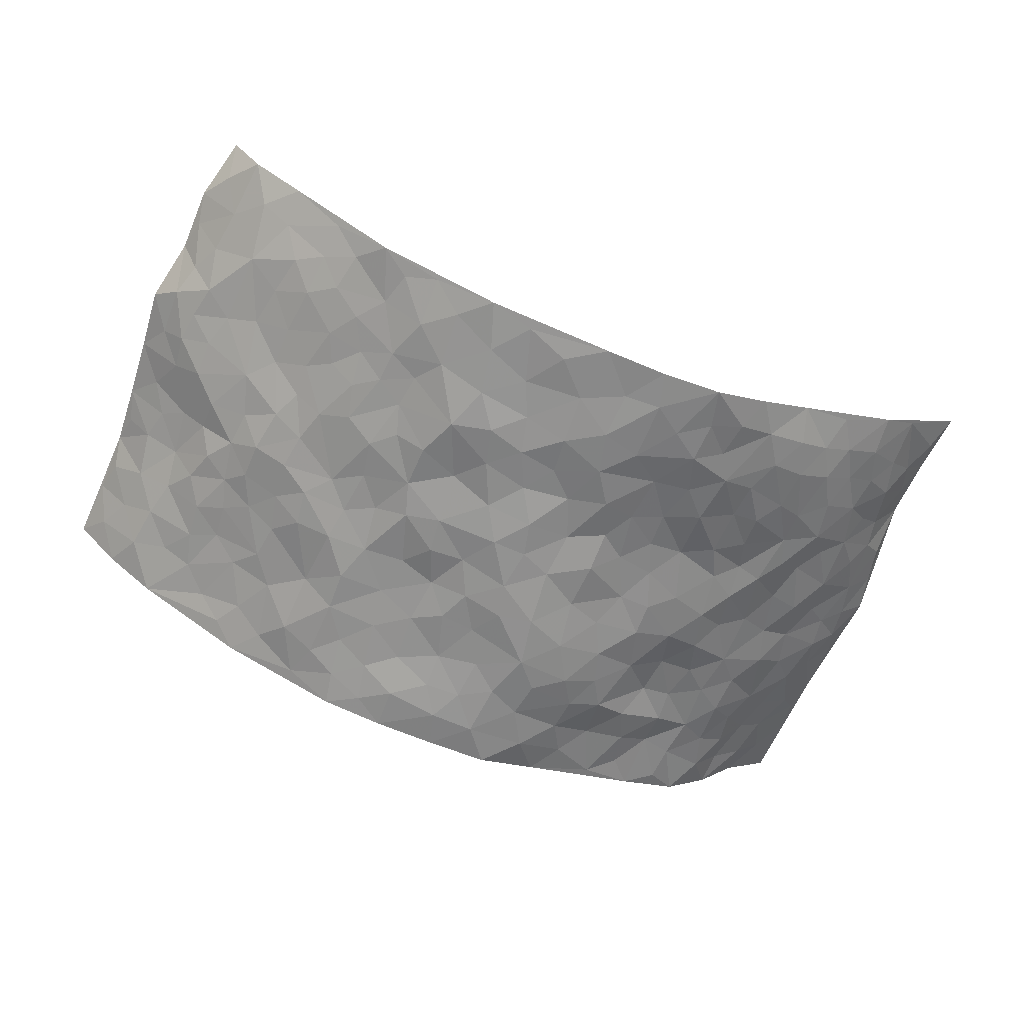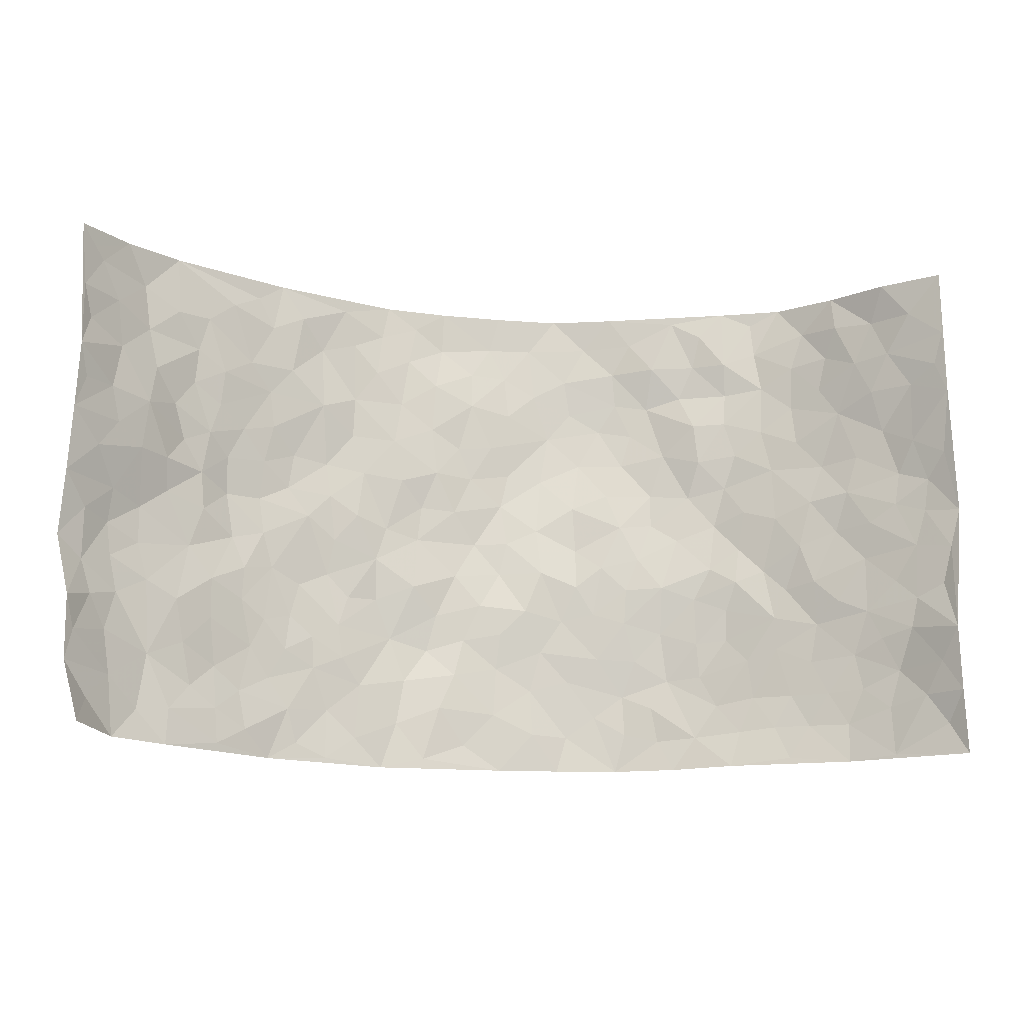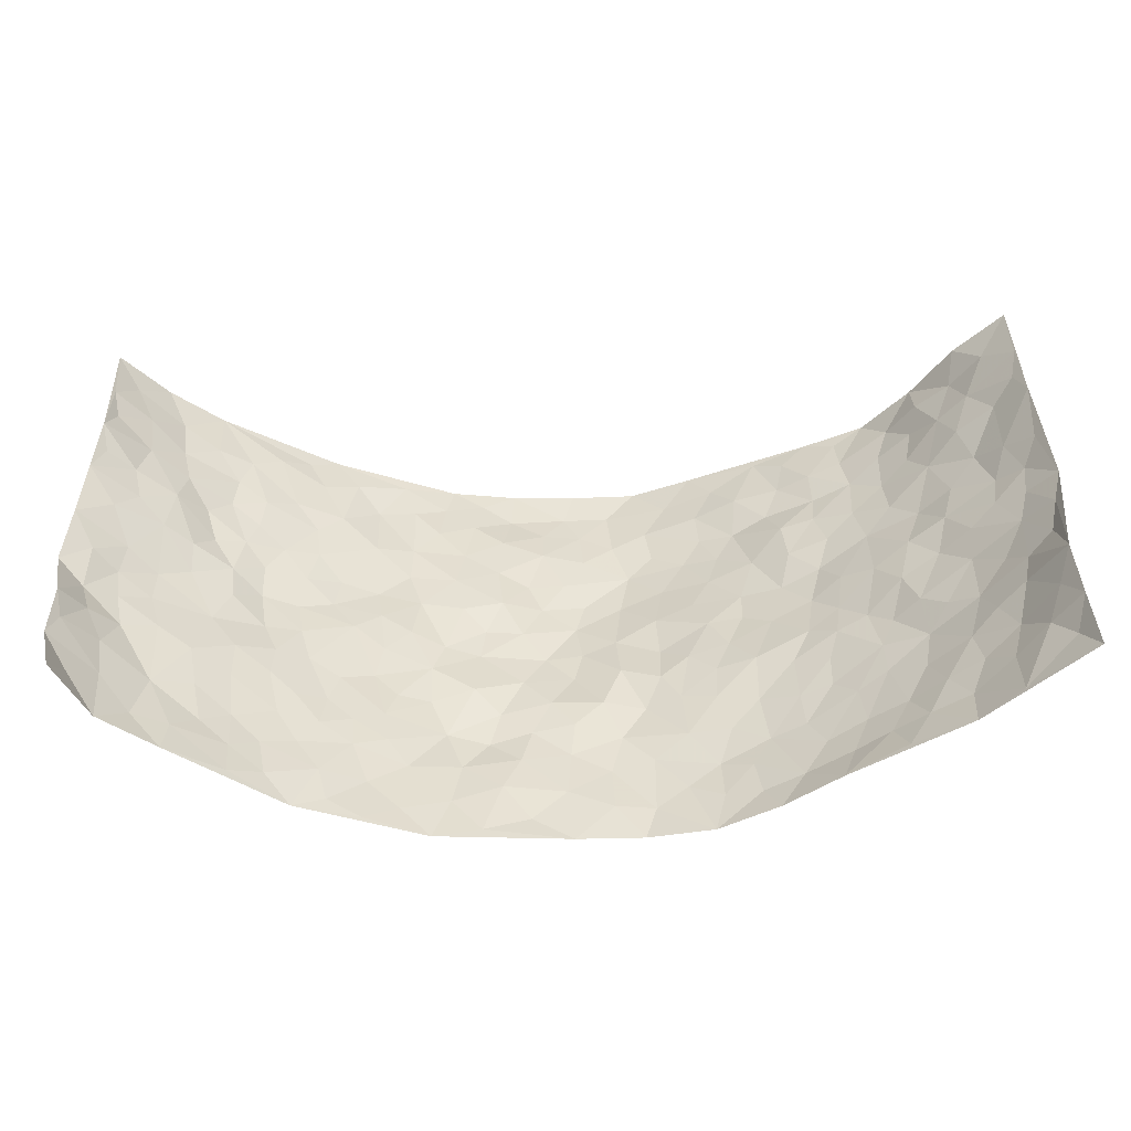
<metadata>
{"format":"obj","ext":"obj","renderer":"f3d","projection":"perspective","resolution":1024,"background":"white","views":[{"elev":-64.0,"azim":-22.0,"up":"+Z"},{"elev":-15.6,"azim":-9.3,"up":"+Y"},{"elev":-52.0,"azim":2.8,"up":"+Y"}]}
</metadata>
<code>
v -0.8323 0.01354 0.2933
v -0.8769 0.9946 0.2539
v 0.8667 0.001448 0.2631
v 0.8632 0.998 0.2645
v -0.7454 0.3921 0.1205
v -0.8805 0.4987 0.2458
v -0.7959 0.3572 0.1559
v 0.003469 0.00343 -0.1354
v -0.8649 0.2549 0.2592
v -0.8467 0.3372 0.1971
v -0.6754 0.002439 0.1129
v -0.8628 0.131 0.2665
v -0.6668 0.2929 0.08306
v -0.7738 0.003372 0.1865
v -0.7816 0.2878 0.1463
v -0.4765 0.002646 -0.03088
v -0.851 0.1921 0.2459
v -0.2916 0.1671 -0.1028
v -0.7256 0.3215 0.1144
v -0.7855 0.1211 0.1784
v -0.8218 0.06753 0.2308
v -0.7325 0.06409 0.1382
v -0.6348 0.1268 0.06167
v -0.6721 0.07502 0.09846
v -0.7982 0.2078 0.179
v -0.8269 0.2711 0.2
v -0.7183 0.1764 0.1114
v -0.6517 0.2096 0.07195
v -0.7959 0.4873 0.1658
v -0.8907 0.375 0.2337
v -0.6928 0.9959 0.0924
v -0.5189 0.2229 -0.01102
v 0.2624 0.1605 -0.1192
v -0.8658 0.7461 0.265
v -0.3645 0.3938 -0.08379
v -0.7253 0.7507 0.1265
v -0.7433 0.8282 0.1322
v -0.5625 0.4421 0.003879
v -0.5786 0.606 0.01419
v -0.4759 0.9991 -0.02821
v -0.8534 0.684 0.2442
v -0.629 0.5621 0.04894
v -0.3816 0.7537 -0.06337
v -0.4931 0.2803 -0.02119
v -0.4479 0.2257 -0.04232
v -0.4811 0.163 -0.02883
v -0.4415 0.6371 -0.05411
v -0.3619 0.5601 -0.07691
v 0.1653 0.4736 -0.1206
v -0.3292 0.2213 -0.0866
v -0.2088 0.6108 -0.1081
v -0.372 0.6293 -0.08018
v -0.2995 0.0575 -0.09917
v -0.5969 0.71 0.03774
v -0.3885 0.1945 -0.06965
v -0.7913 0.6158 0.1845
v -0.03879 0.3488 -0.1273
v 0.05704 0.34 -0.1219
v 0.294 0.4517 -0.08706
v -0.09469 0.5516 -0.1284
v -0.1653 0.557 -0.1252
v 0.09318 0.6296 -0.1418
v -0.6006 0.3466 0.04087
v -0.6972 0.5727 0.1037
v -0.8527 0.8063 0.2388
v -0.5381 0.1298 0.001768
v -0.3604 0.01244 -0.07332
v -0.7459 0.4658 0.1172
v -0.5893 0.1725 0.02873
v -0.5778 0.01904 0.0412
v -0.2439 0.00149 -0.1147
v -0.5833 0.08883 0.03521
v -0.5235 0.05407 0.0005696
v -0.421 0.038 -0.05202
v -0.4389 0.1049 -0.04381
v -0.8061 0.6832 0.1986
v -0.8664 0.8703 0.2532
v -0.6954 0.5091 0.08606
v 0.001703 0.9976 -0.1378
v -0.7356 0.6734 0.1442
v -0.5397 0.3155 0.003405
v -0.4997 0.4615 -0.02567
v 0.006742 0.5713 -0.1413
v -0.05012 0.483 -0.1395
v 0.003049 0.4196 -0.1354
v -0.1233 0.1291 -0.1242
v -0.5477 0.6702 0.005811
v -0.826 0.5601 0.2101
v -0.6871 0.6899 0.09206
v -0.44 0.2973 -0.05146
v -0.5997 0.2676 0.03871
v -0.4859 0.6886 -0.02333
v -0.1735 0.4858 -0.1255
v -0.2619 0.437 -0.1085
v -0.6153 0.6484 0.04532
v -0.008962 0.1186 -0.133
v -0.4078 0.5109 -0.05927
v -0.3388 0.2886 -0.08449
v -0.2405 0.5046 -0.1146
v -0.1808 0.3825 -0.1158
v -0.8726 0.6217 0.2566
v -0.6669 0.6219 0.0725
v -0.7461 0.5778 0.1463
v -0.3586 0.11 -0.0832
v -0.5101 0.5335 -0.02625
v -0.648 0.4062 0.05964
v -0.1314 0.325 -0.1311
v -0.1506 0.25 -0.1366
v -0.5032 0.6118 -0.02083
v 0.1104 0.7283 -0.1452
v -0.003238 0.2164 -0.1362
v -0.07353 0.2742 -0.1323
v 0.00452 0.289 -0.1272
v -0.4224 0.3642 -0.06015
v -0.1972 0.1842 -0.1269
v -0.6223 0.4879 0.04537
v -0.536 0.3816 -0.0009886
v -0.4802 0.392 -0.034
v -0.3037 0.5248 -0.09022
v -0.2602 0.3512 -0.1169
v -0.3511 0.4676 -0.0808
v -0.2285 0.2715 -0.1278
v -0.09167 0.412 -0.1306
v -0.5772 0.5316 0.005279
v -0.09208 0.1996 -0.1281
v -0.2129 0.09335 -0.1215
v -0.3923 0.2584 -0.06818
v -0.8451 0.4368 0.2058
v -0.804 0.4203 0.1607
v 0.09073 0.4234 -0.1185
v 0.2089 0.2395 -0.1153
v 0.08225 0.5167 -0.1298
v 0.01913 0.488 -0.1351
v 0.1645 0.3934 -0.1114
v 0.7366 0.4963 0.127
v 0.2171 0.4345 -0.0998
v 0.2643 0.3146 -0.09569
v 0.1598 0.5671 -0.1209
v 0.1245 0.9975 -0.1383
v -0.2913 0.6198 -0.09928
v 0.4144 0.8781 -0.05025
v 0.477 0.9963 -0.02975
v -0.2127 0.7809 -0.1115
v -0.05707 0.8638 -0.1339
v -0.3196 0.3492 -0.09428
v -0.4515 0.5664 -0.05008
v -0.0721 0.0538 -0.1331
v -0.1562 0.02257 -0.123
v 0.1256 0.004968 -0.1396
v 0.01475 0.8594 -0.1397
v -0.01557 0.6995 -0.133
v 0.4165 0.1979 -0.06389
v 0.3394 0.2917 -0.08621
v 0.5674 0.5264 0.01861
v 0.5088 0.5468 -0.01435
v 0.447 0.136 -0.05022
v 0.508 0.2284 -0.01943
v 0.407 0.3628 -0.05744
v 0.02324 0.6406 -0.1435
v -0.05875 0.6273 -0.1342
v -0.145 0.7295 -0.1176
v -0.08576 0.693 -0.1292
v -0.05834 0.7911 -0.1264
v -0.1345 0.6331 -0.1159
v 0.02246 0.7741 -0.1352
v 0.2416 0.9963 -0.1027
v -0.01764 0.926 -0.1429
v -0.2665 0.8462 -0.1018
v -0.1973 0.8799 -0.1162
v -0.3135 0.781 -0.09504
v -0.2431 0.9982 -0.1146
v -0.2265 0.6963 -0.1058
v -0.3164 0.7002 -0.0973
v -0.1382 0.8296 -0.1196
v -0.1206 0.9979 -0.1317
v 0.22 0.7448 -0.1279
v 0.1752 0.6661 -0.1321
v 0.3254 0.5943 -0.09168
v 0.2584 0.5235 -0.09576
v 0.2659 0.6649 -0.1092
v 0.4115 0.7429 -0.04375
v 0.3513 0.6821 -0.07912
v 0.2856 0.7321 -0.1063
v 0.07012 0.9282 -0.1446
v 0.08017 0.8221 -0.1407
v 0.1464 0.8564 -0.1336
v 0.2485 0.8716 -0.1085
v 0.3201 0.7923 -0.09549
v 0.231 0.5955 -0.1089
v -0.8038 0.864 0.1884
v -0.6447 0.8154 0.06724
v -0.7929 0.7718 0.1817
v -0.7906 0.9947 0.1662
v -0.8364 0.9357 0.2128
v -0.7556 0.9178 0.1348
v -0.6872 0.8831 0.09736
v -0.5756 0.9291 0.03398
v -0.6262 0.8849 0.06035
v -0.6506 0.7447 0.06675
v -0.5369 0.8142 0.009727
v -0.5899 0.7804 0.04104
v -0.4932 0.9012 -0.01355
v -0.3863 0.8785 -0.07164
v -0.5253 0.9602 -0.0005227
v -0.4503 0.8164 -0.03297
v -0.4303 0.9368 -0.04258
v -0.3392 0.9729 -0.0797
v -0.4951 0.761 -0.01691
v -0.317 0.9013 -0.09145
v -0.2566 0.9301 -0.1089
v 0.1583 0.7838 -0.1379
v 0.255 0.803 -0.1149
v 0.1892 0.9321 -0.1276
v 0.3865 0.8104 -0.06659
v 0.3289 0.8781 -0.07289
v 0.3728 0.9803 -0.06204
v 0.2841 0.9355 -0.09209
v 0.4291 0.946 -0.03966
v 0.3763 0.4932 -0.07142
v 0.3237 0.5285 -0.08918
v 0.4745 0.6038 -0.03801
v 0.4208 0.6628 -0.04537
v 0.4021 0.5875 -0.06812
v 0.3525 0.192 -0.0914
v 0.4699 0.3358 -0.03319
v 0.4531 0.5221 -0.04947
v 0.3404 0.3886 -0.06922
v -0.1235 0.9139 -0.1349
v -0.1821 0.9574 -0.1235
v 0.3191 0.1354 -0.09779
v 0.5717 0.01705 0.04672
v 0.1998 0.3342 -0.1086
v 0.2676 0.3856 -0.09018
v 0.5625 0.2483 0.009338
v 0.6863 0.9977 0.09247
v 0.8548 0.2516 0.2725
v 0.4798 0.8104 -0.03049
v 0.6795 0.4872 0.0793
v 0.4742 0.7453 -0.02641
v 0.8838 0.4989 0.2456
v 0.6387 0.2942 0.0503
v 0.4976 0.4681 -0.02523
v 0.7249 0.3108 0.1179
v 0.5441 0.4159 -0.001589
v 0.4635 0.005927 -0.009891
v 0.09051 0.2539 -0.1337
v 0.4874 0.07805 -0.02062
v 0.1346 0.3203 -0.1257
v 0.4103 0.2682 -0.06082
v 0.793 0.265 0.1866
v 0.61 0.4618 0.04515
v 0.5503 0.08334 0.0164
v 0.4394 0.4266 -0.04337
v 0.5848 0.372 0.0201
v 0.2867 0.2348 -0.1026
v 0.4687 0.2729 -0.03942
v 0.2657 0.0813 -0.1174
v 0.3585 0.004341 -0.07408
v 0.2467 0.004861 -0.1253
v 0.2037 0.1177 -0.1302
v 0.06926 0.1717 -0.1386
v 0.1467 0.1922 -0.1332
v 0.5855 0.1479 0.02591
v 0.7275 0.4226 0.1134
v 0.699 0.2213 0.1023
v 0.612 0.08197 0.05579
v 0.6333 0.3844 0.05905
v 0.675 0.339 0.08439
v 0.8062 0.3257 0.1905
v 0.6995 0.5673 0.1002
v 0.6495 0.1463 0.07449
v 0.7104 0.1503 0.1129
v 0.7758 0.367 0.1555
v 0.8483 0.3483 0.2298
v 0.8127 0.4376 0.1847
v 0.5602 0.3135 0.01152
v 0.7518 0.1064 0.1531
v 0.3306 0.06549 -0.09614
v 0.403 0.07037 -0.06325
v 0.0738 0.07999 -0.1346
v 0.1457 0.07533 -0.1397
v 0.8692 0.7482 0.2588
v 0.6821 0.07978 0.09722
v 0.6245 0.2159 0.04587
v 0.8653 0.4237 0.2385
v 0.8309 0.508 0.1959
v 0.7448 0.2504 0.1421
v 0.5165 0.1489 -0.01492
v 0.6772 0.002948 0.1074
v 0.4877 0.3948 -0.01911
v 0.8404 0.06413 0.2345
v 0.8589 0.126 0.2701
v 0.7719 0.1805 0.1601
v 0.8077 0.1248 0.2081
v 0.7516 0.009934 0.1674
v 0.832 0.1886 0.2383
v 0.6328 0.5554 0.0564
v 0.6602 0.6319 0.06287
v 0.5656 0.635 0.011
v 0.7675 0.6909 0.1445
v 0.609 0.77 0.02825
v 0.8628 0.6236 0.2354
v 0.72 0.6412 0.1104
v 0.7927 0.5942 0.1604
v 0.6913 0.7428 0.09057
v 0.7823 0.5296 0.1588
v 0.8389 0.573 0.2011
v 0.8144 0.6582 0.1915
v 0.6148 0.6913 0.03657
v 0.5479 0.7225 0.001455
v 0.4957 0.6735 -0.02059
v 0.7749 0.8511 0.1764
v 0.6726 0.87 0.07796
v 0.7464 0.7752 0.1469
v 0.8139 0.7771 0.1993
v 0.72 0.843 0.128
v 0.8641 0.8731 0.2597
v 0.6591 0.8012 0.06667
v 0.8509 0.81 0.2426
v 0.6891 0.9308 0.1024
v 0.7666 0.9968 0.1867
v 0.5931 0.9964 0.01141
v 0.7518 0.9251 0.1522
v 0.8111 0.927 0.216
v 0.6348 0.933 0.04191
v 0.5407 0.8993 -0.005926
v 0.4764 0.8791 -0.02033
v 0.5356 0.9676 -0.01085
v 0.5529 0.82 3.818e-05
v 0.6114 0.8591 0.03249
f 29 6 128
f 12 21 20
f 26 10 9
f 55 45 46
f 27 19 15
f 26 9 17
f 101 6 88
f 12 1 21
f 7 15 19
f 125 86 96
f 84 123 85
f 129 29 128
f 25 27 15
f 12 20 17
f 73 75 66
f 22 14 11
f 26 17 25
f 9 12 17
f 25 15 26
f 5 129 7
f 52 146 48
f 55 18 50
f 7 19 5
f 20 27 25
f 124 82 105
f 41 76 34
f 20 14 22
f 14 20 21
f 14 21 1
f 24 22 11
f 24 27 22
f 72 66 69
f 69 32 91
f 70 24 11
f 24 23 27
f 17 20 25
f 27 20 22
f 10 15 7
f 10 26 15
f 23 28 27
f 27 13 19
f 28 23 69
f 13 27 28
f 119 121 94
f 10 7 129
f 6 30 128
f 9 10 30
f 36 192 80
f 80 102 89
f 118 81 44
f 64 103 78
f 115 126 86
f 45 32 46
f 91 63 13
f 129 68 29
f 95 87 54
f 95 54 199
f 202 40 204
f 82 97 105
f 29 88 6
f 18 55 104
f 148 126 71
f 38 82 124
f 50 18 122
f 117 82 38
f 5 19 106
f 82 117 118
f 80 64 102
f 127 45 55
f 194 77 190
f 98 35 114
f 39 124 105
f 127 50 98
f 106 19 13
f 66 75 46
f 39 95 42
f 63 117 38
f 95 89 102
f 101 56 76
f 51 140 99
f 18 53 126
f 62 83 132
f 45 127 90
f 112 113 57
f 103 29 68
f 130 85 58
f 109 39 105
f 35 94 121
f 113 246 58
f 151 165 163
f 120 100 94
f 114 127 98
f 192 190 65
f 95 39 87
f 36 191 37
f 67 104 74
f 56 101 88
f 13 63 106
f 192 34 76
f 268 241 243
f 108 115 125
f 93 84 60
f 133 84 85
f 156 288 157
f 101 76 41
f 80 103 64
f 105 97 146
f 99 61 51
f 92 109 47
f 125 96 111
f 158 227 153
f 75 104 55
f 69 66 32
f 81 91 32
f 106 78 68
f 42 64 78
f 77 34 65
f 24 70 72
f 75 73 16
f 16 71 67
f 2 34 77
f 13 28 91
f 103 56 88
f 56 80 76
f 72 69 23
f 11 16 70
f 16 73 70
f 16 67 74
f 115 18 126
f 24 72 23
f 73 72 70
f 16 74 75
f 72 73 66
f 32 45 44
f 84 83 60
f 66 46 32
f 78 106 116
f 117 63 81
f 67 53 104
f 103 68 78
f 69 91 28
f 36 80 89
f 106 38 116
f 106 68 5
f 81 118 117
f 62 132 138
f 32 44 81
f 53 67 71
f 57 58 85
f 123 100 107
f 93 60 61
f 33 230 224
f 8 96 147
f 132 133 130
f 140 48 119
f 93 100 123
f 122 98 50
f 164 60 160
f 53 71 126
f 125 112 108
f 193 194 195
f 75 55 46
f 63 91 81
f 56 103 80
f 196 198 31
f 18 104 53
f 121 48 97
f 38 106 63
f 118 97 82
f 97 35 121
f 51 172 140
f 130 134 49
f 87 39 109
f 288 252 263
f 97 114 35
f 47 43 92
f 57 113 58
f 248 130 58
f 34 101 41
f 114 90 127
f 116 124 42
f 145 94 35
f 118 114 97
f 167 79 175
f 98 145 35
f 85 123 57
f 43 47 52
f 199 36 89
f 42 78 116
f 159 83 62
f 88 29 103
f 74 104 75
f 118 44 90
f 173 140 172
f 42 95 102
f 190 192 37
f 65 190 77
f 89 95 199
f 125 111 112
f 92 87 109
f 18 115 122
f 177 180 176
f 112 57 107
f 109 105 146
f 93 94 100
f 285 286 275
f 96 86 147
f 137 232 131
f 57 123 107
f 87 92 208
f 49 134 136
f 132 130 49
f 161 164 162
f 50 127 55
f 122 108 107
f 122 107 100
f 48 140 52
f 118 90 114
f 99 119 94
f 123 84 93
f 36 37 192
f 48 121 119
f 120 122 100
f 39 42 124
f 38 124 116
f 248 58 246
f 44 45 90
f 98 122 120
f 146 52 47
f 94 93 99
f 168 209 170
f 212 183 188
f 202 197 200
f 42 102 64
f 107 108 112
f 99 93 61
f 8 280 96
f 112 111 113
f 125 115 86
f 115 108 122
f 128 30 10
f 5 68 129
f 10 129 128
f 132 49 138
f 83 84 133
f 130 133 85
f 83 133 132
f 248 134 130
f 156 152 224
f 151 110 165
f 212 186 211
f 153 224 249
f 254 251 244
f 246 261 262
f 225 158 249
f 49 136 179
f 185 184 150
f 214 188 181
f 181 188 182
f 161 163 174
f 143 170 172
f 110 211 185
f 184 79 167
f 174 228 169
f 62 110 159
f 163 150 144
f 210 169 229
f 170 143 168
f 176 211 110
f 98 120 145
f 94 145 120
f 48 146 97
f 109 146 47
f 148 86 126
f 147 86 148
f 71 8 148
f 8 147 148
f 244 276 254
f 232 136 134
f 174 143 161
f 60 83 160
f 163 162 151
f 159 160 83
f 261 281 262
f 259 281 149
f 219 220 59
f 246 113 111
f 33 255 131
f 157 256 152
f 137 255 153
f 230 278 279
f 262 260 33
f 154 155 242
f 131 255 137
f 248 131 232
f 281 280 149
f 259 258 278
f 220 179 59
f 159 151 160
f 162 160 151
f 164 61 60
f 228 174 144
f 144 174 163
f 159 110 151
f 161 172 164
f 186 184 185
f 161 162 163
f 61 164 51
f 160 162 164
f 187 217 213
f 150 163 165
f 205 202 200
f 79 184 139
f 170 43 173
f 174 169 143
f 161 143 172
f 167 144 150
f 176 180 183
f 172 170 173
f 223 226 221
f 185 150 165
f 99 140 119
f 207 206 203
f 172 51 164
f 43 52 173
f 173 52 140
f 167 175 228
f 228 229 169
f 210 168 169
f 177 110 62
f 189 138 179
f 62 138 177
f 136 232 233
f 181 182 222
f 150 184 167
f 178 180 189
f 49 179 138
f 177 138 189
f 180 178 182
f 178 179 220
f 307 308 304
f 222 223 221
f 215 187 188
f 176 183 212
f 187 213 186
f 214 215 188
f 185 211 186
f 237 181 239
f 182 188 183
f 110 185 165
f 216 215 141
f 211 176 212
f 182 183 180
f 176 110 177
f 213 184 186
f 178 189 179
f 177 189 180
f 195 190 37
f 197 198 200
f 195 194 190
f 34 192 65
f 80 192 76
f 37 196 195
f 194 2 77
f 193 2 194
f 196 37 191
f 31 193 195
f 198 196 191
f 31 195 196
f 199 201 191
f 197 204 31
f 198 191 201
f 31 198 197
f 201 199 54
f 36 199 191
f 54 208 201
f 208 43 205
f 208 54 87
f 198 201 200
f 206 205 203
f 43 170 203
f 210 207 209
f 40 202 206
f 31 204 40
f 197 202 204
f 208 205 200
f 43 203 205
f 205 206 202
f 203 209 207
f 171 40 207
f 40 206 207
f 208 200 201
f 43 208 92
f 170 209 203
f 168 143 169
f 207 210 171
f 168 210 209
f 188 187 212
f 212 187 186
f 166 139 213
f 184 213 139
f 237 214 181
f 215 214 141
f 216 141 218
f 213 217 166
f 142 166 216
f 217 216 166
f 187 215 217
f 216 217 215
f 237 141 214
f 142 216 218
f 223 222 182
f 179 136 59
f 223 220 219
f 267 238 251
f 237 327 141
f 223 182 178
f 158 290 253
f 220 223 178
f 59 233 227
f 233 59 136
f 248 246 131
f 153 249 158
f 251 254 267
f 223 219 226
f 111 261 246
f 297 251 238
f 276 256 157
f 167 228 144
f 229 228 175
f 175 171 229
f 229 171 210
f 260 257 33
f 265 271 272
f 266 289 283
f 269 243 250
f 249 224 152
f 266 283 271
f 227 233 137
f 253 227 158
f 325 313 320
f 135 264 275
f 310 329 239
f 270 298 297
f 249 256 225
f 275 273 269
f 311 222 221
f 155 154 299
f 234 276 157
f 310 311 299
f 222 239 181
f 221 226 155
f 266 263 252
f 242 290 244
f 264 273 275
f 273 264 243
f 242 244 154
f 276 290 225
f 288 234 157
f 240 282 302
f 275 286 306
f 225 290 158
f 234 263 284
f 241 254 276
f 233 232 137
f 137 153 227
f 264 135 238
f 244 251 154
f 260 259 257
f 227 253 219
f 33 224 255
f 154 297 299
f 240 302 307
f 297 154 251
f 264 268 243
f 253 226 219
f 271 284 263
f 277 294 293
f 290 242 253
f 241 234 284
f 59 227 219
f 242 155 226
f 252 245 231
f 157 152 156
f 257 230 33
f 152 256 249
f 278 230 257
f 262 33 131
f 224 153 255
f 259 278 257
f 134 248 232
f 230 279 224
f 96 261 111
f 261 96 280
f 280 281 261
f 246 262 131
f 252 247 245
f 268 267 241
f 283 277 272
f 288 247 252
f 275 274 285
f 295 291 294
f 267 268 264
f 263 234 288
f 309 310 299
f 290 276 244
f 283 272 271
f 267 254 241
f 265 243 241
f 236 240 285
f 297 238 270
f 303 305 298
f 241 276 234
f 221 155 299
f 272 277 293
f 250 243 287
f 286 285 240
f 284 271 265
f 271 263 266
f 295 3 291
f 225 256 276
f 241 284 265
f 289 266 231
f 3 292 291
f 321 235 323
f 293 294 296
f 279 278 258
f 245 279 258
f 279 156 224
f 260 281 259
f 280 8 149
f 262 281 260
f 231 266 252
f 267 264 238
f 306 304 270
f 283 289 295
f 243 269 273
f 236 269 250
f 294 292 296
f 274 236 285
f 269 274 275
f 250 287 293
f 245 289 231
f 236 274 269
f 156 279 247
f 242 226 253
f 247 279 245
f 243 265 287
f 288 156 247
f 265 272 293
f 296 292 236
f 293 287 265
f 295 294 277
f 277 283 295
f 236 250 296
f 289 3 295
f 292 294 291
f 293 296 250
f 300 304 308
f 325 320 235
f 329 330 326
f 270 304 303
f 270 303 298
f 309 305 301
f 135 306 270
f 299 297 298
f 298 309 299
f 238 135 270
f 300 314 305
f 303 300 305
f 304 306 307
f 300 303 304
f 282 319 315
f 322 325 235
f 275 306 135
f 307 306 286
f 240 307 286
f 308 307 302
f 302 282 308
f 308 282 315
f 305 309 298
f 310 309 301
f 310 301 329
f 310 239 311
f 222 311 239
f 299 311 221
f 319 312 315
f 312 323 316
f 301 305 318
f 305 314 316
f 300 308 315
f 316 314 312
f 312 314 315
f 315 314 300
f 323 312 324
f 316 313 318
f 282 4 317
f 330 313 325
f 4 321 324
f 235 320 323
f 282 317 319
f 312 319 317
f 326 325 322
f 316 320 313
f 316 318 305
f 142 218 327
f 327 218 141
f 316 323 320
f 324 312 317
f 4 324 317
f 321 323 324
f 318 313 330
f 328 326 322
f 326 327 329
f 329 327 237
f 326 328 327
f 322 142 328
f 327 328 142
f 329 237 239
f 301 318 330
f 326 330 325
f 330 329 301

</code>
